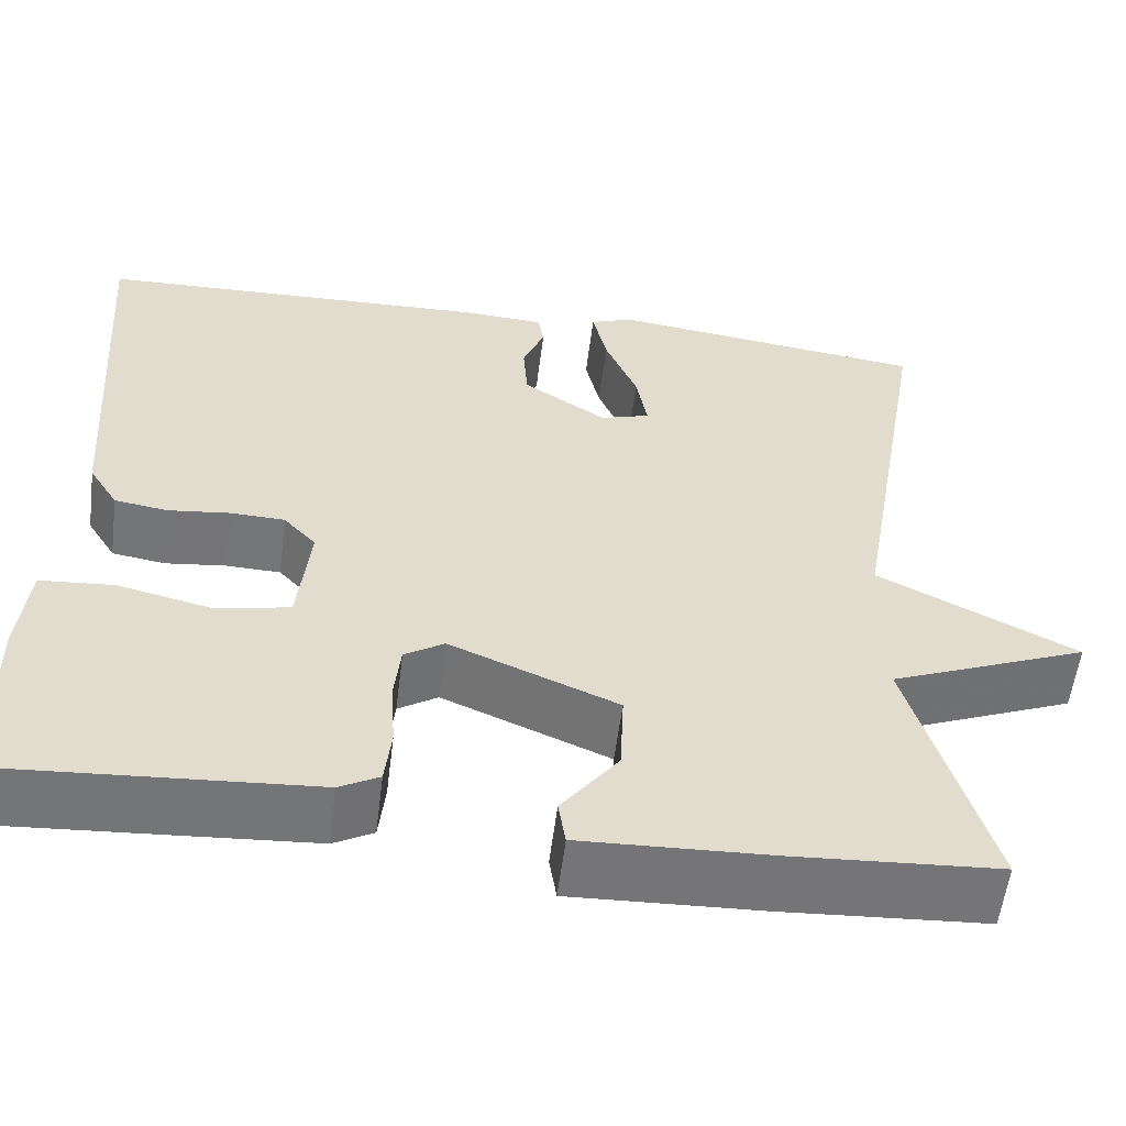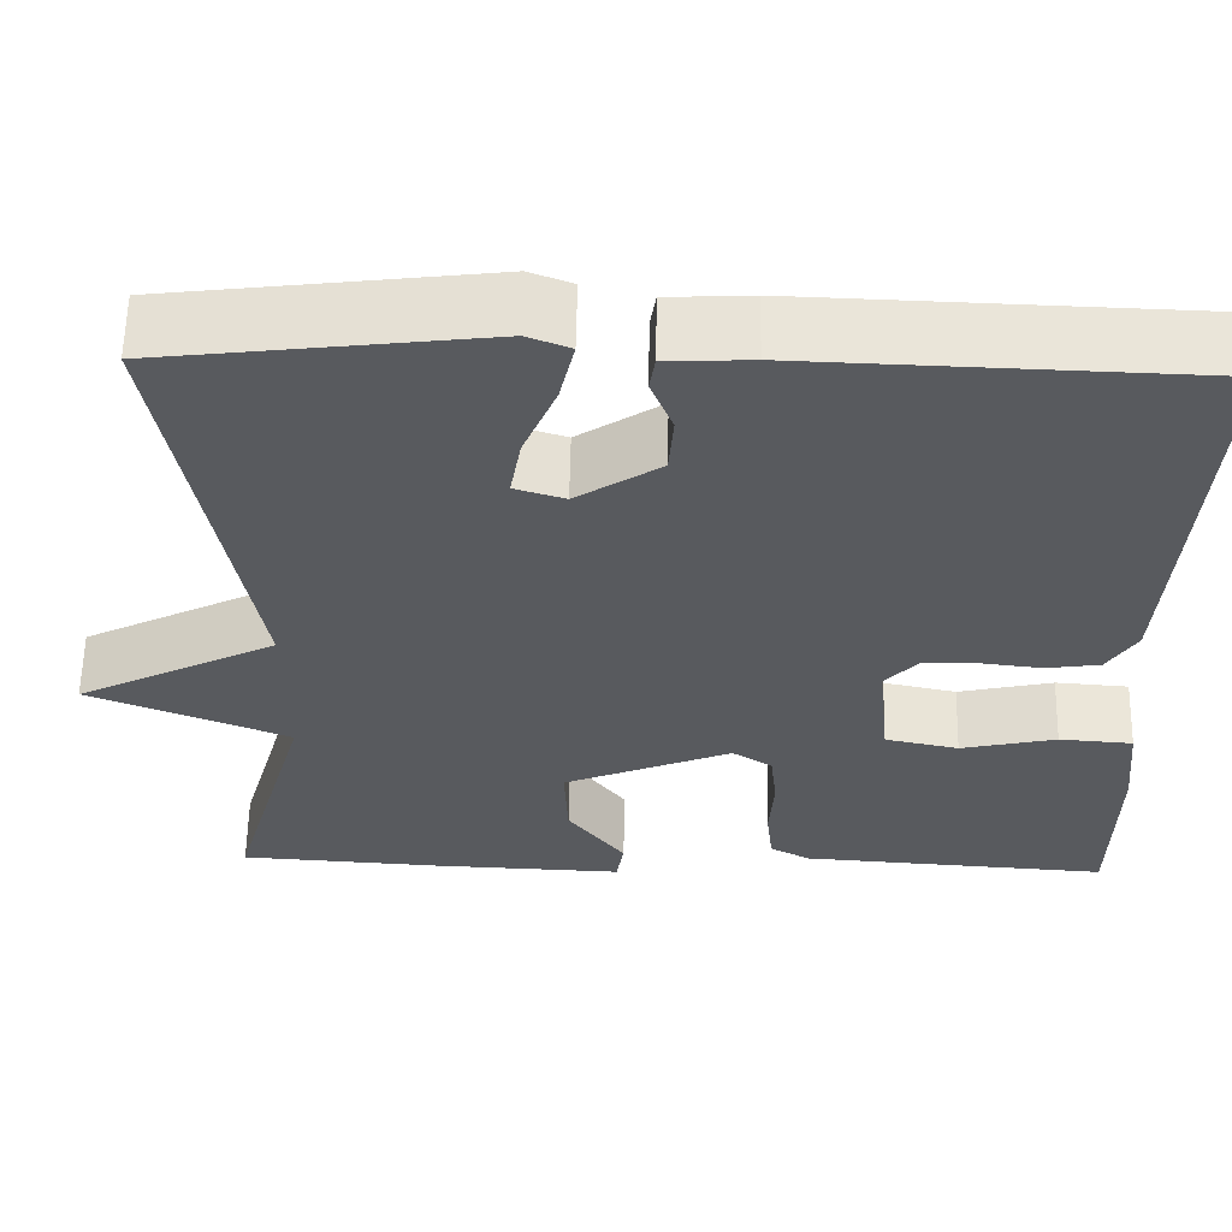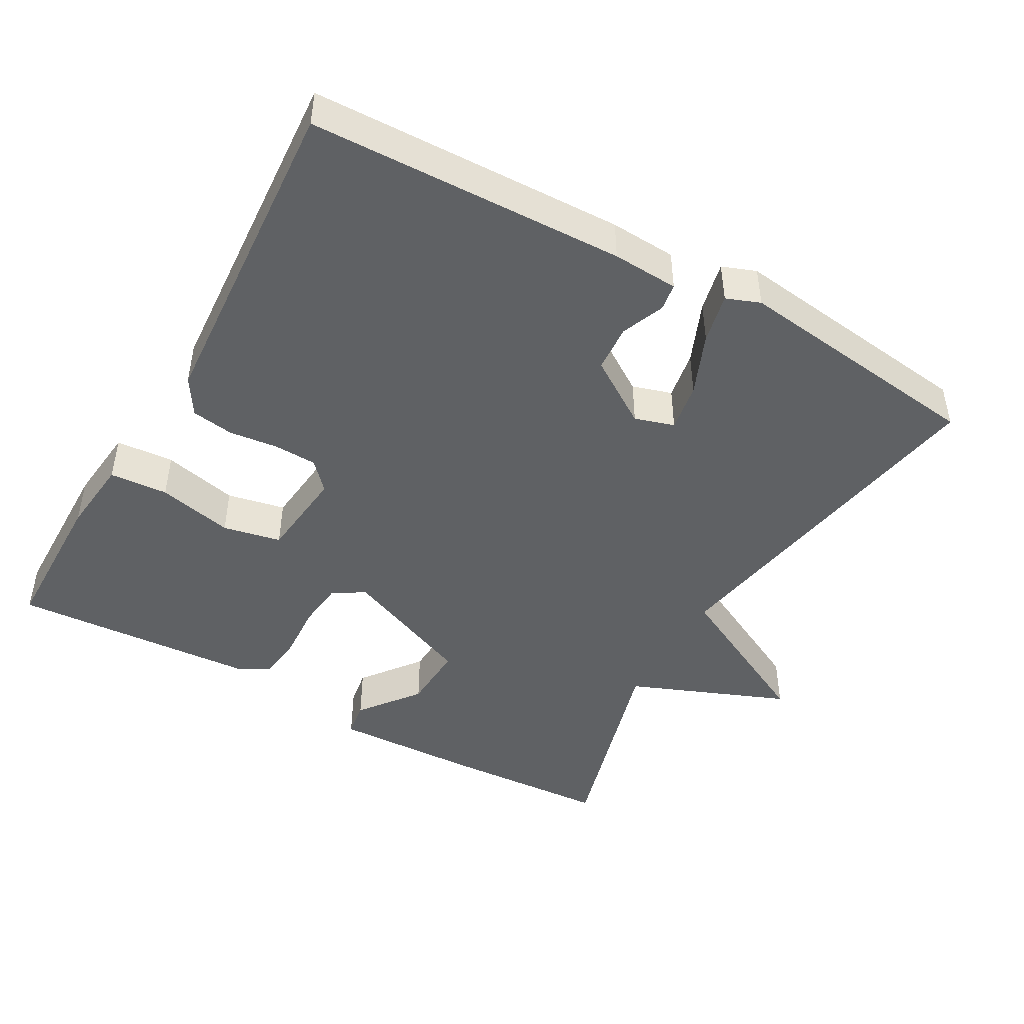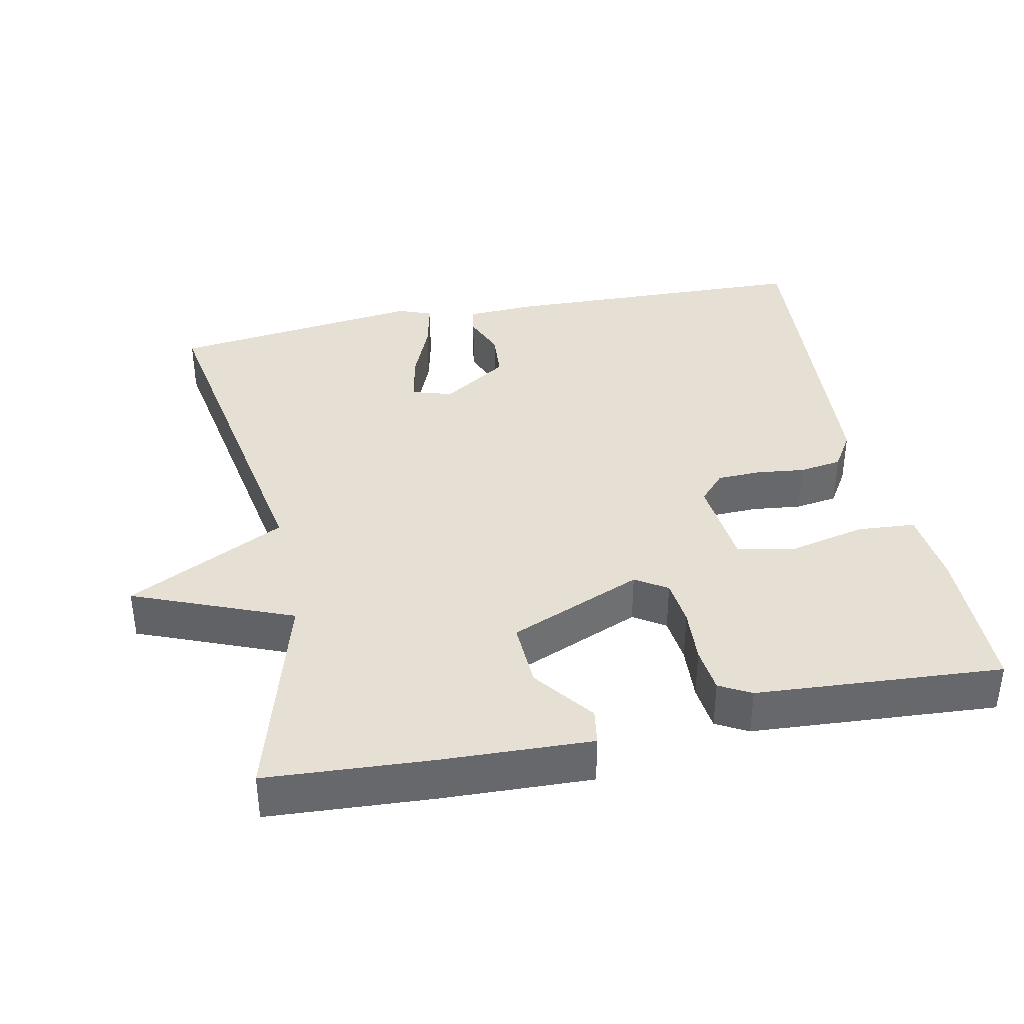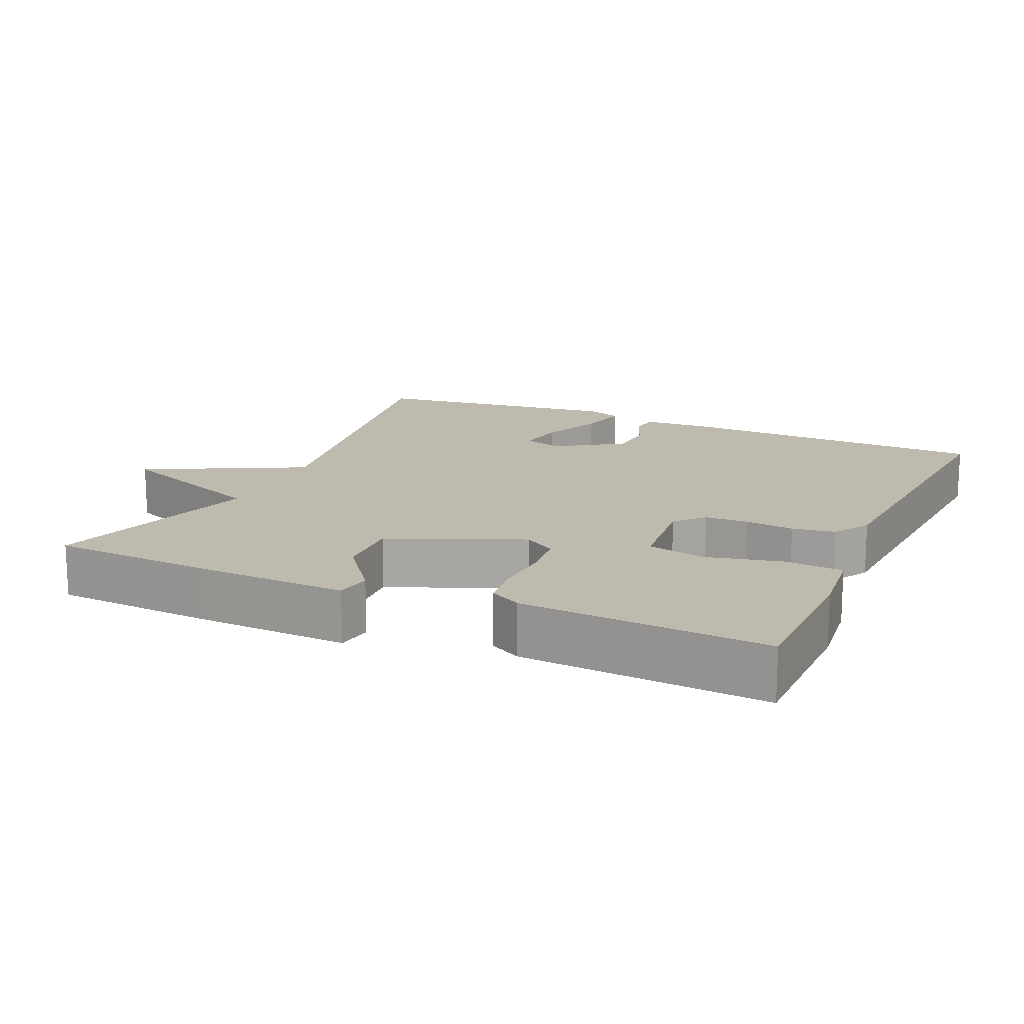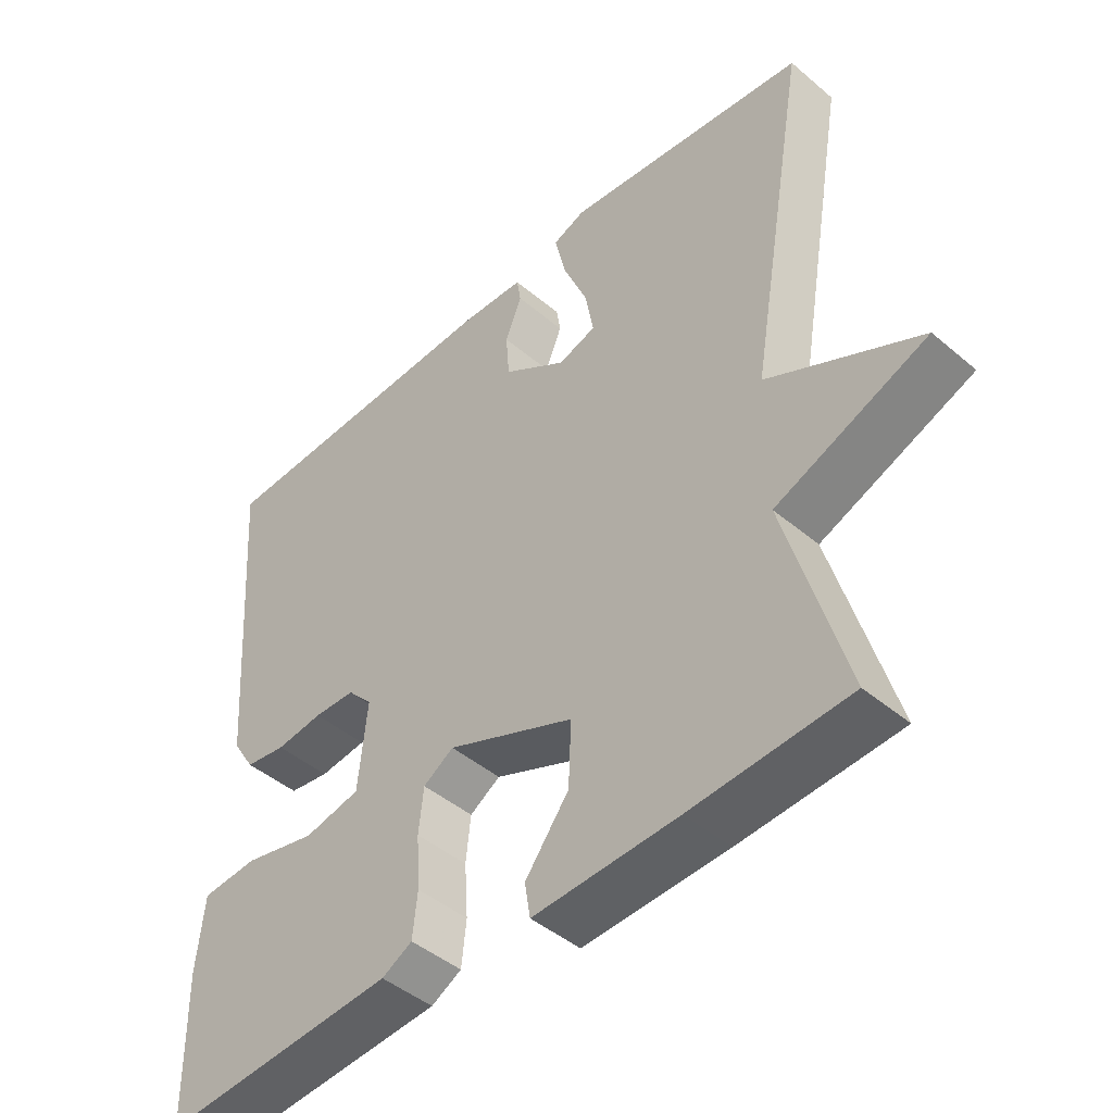
<metadata>
{"format":"obj","ext":"obj","renderer":"f3d","projection":"perspective","resolution":1024,"background":"white","views":[{"elev":-56.7,"azim":-7.2,"up":"+Z"},{"elev":59.4,"azim":-178.9,"up":"+Z"},{"elev":-46.0,"azim":-29.6,"up":"+Y"},{"elev":38.0,"azim":168.3,"up":"+Y"},{"elev":15.8,"azim":-156.0,"up":"+Y"},{"elev":-45.4,"azim":45.8,"up":"+Z"}]}
</metadata>
<code>
v 0.5 0.07 -0.5
v 0.273 0.07 -0.514
v 0.064 0.07 -0.522
v 0.056 0.07 -0.472
v 0.119 0.07 -0.389
v 0.123 0.07 -0.296
v -0.062 0.07 -0.219
v -0.106 0.07 -0.247
v -0.113 0.07 -0.312
v -0.108 0.07 -0.389
v -0.115 0.07 -0.453
v -0.159 0.07 -0.477
v -0.5 0.07 -0.5
v -0.503 0.07 -0.287
v -0.492 0.07 -0.181
v -0.411 0.07 -0.175
v -0.306 0.07 -0.199
v -0.225 0.07 -0.182
v -0.212 0.07 -0.054
v -0.248 0.07 -0.015
v -0.308 0.07 -0.013
v -0.376 0.07 -0.021
v -0.435 0.07 -0.012
v -0.467 0.07 0.039
v -0.5 0.07 0.5
v -0.062 0.07 0.514
v 0.03 0.07 0.509
v 0.036 0.07 0.471
v 0.012 0.07 0.411
v 0.017 0.07 0.345
v 0.109 0.07 0.285
v 0.164 0.07 0.302
v 0.152 0.07 0.37
v 0.116 0.07 0.456
v 0.1 0.07 0.526
v 0.147 0.07 0.544
v 0.5 0.07 0.5
v 0.414 0.07 0
v 0.634 0.07 -0.111
v 0.414 0.07 -0.2
v 0.5 0 -0.5
v 0.273 0 -0.514
v 0.064 0 -0.522
v 0.056 0 -0.472
v 0.119 0 -0.389
v 0.123 0 -0.296
v -0.062 0 -0.219
v -0.106 0 -0.247
v -0.113 0 -0.312
v -0.108 0 -0.389
v -0.115 0 -0.453
v -0.159 0 -0.477
v -0.5 0 -0.5
v -0.503 0 -0.287
v -0.492 0 -0.181
v -0.411 0 -0.175
v -0.306 0 -0.199
v -0.225 0 -0.182
v -0.212 0 -0.054
v -0.248 0 -0.015
v -0.308 0 -0.013
v -0.376 0 -0.021
v -0.435 0 -0.012
v -0.467 0 0.039
v -0.5 0 0.5
v -0.062 0 0.514
v 0.03 0 0.509
v 0.036 0 0.471
v 0.012 0 0.411
v 0.017 0 0.345
v 0.109 0 0.285
v 0.164 0 0.302
v 0.152 0 0.37
v 0.116 0 0.456
v 0.1 0 0.526
v 0.147 0 0.544
v 0.5 0 0.5
v 0.414 0 0
v 0.634 0 -0.111
v 0.414 0 -0.2
f 38 39 40
f 36 37 38
f 35 36 38
f 34 35 38
f 33 34 38
f 32 33 38 40
f 40 1 2
f 32 40 2
f 31 32 2
f 27 28 29
f 26 27 29
f 25 26 29
f 24 25 29
f 23 24 29
f 22 23 29
f 21 22 29
f 20 21 29 30
f 19 20 30 31
f 15 16 17
f 14 15 17
f 13 14 17
f 12 13 17
f 11 12 17
f 10 11 17
f 9 10 17
f 8 9 17 18
f 18 19 31
f 8 18 31
f 7 8 31
f 2 3 4 5
f 2 5 6
f 31 2 6
f 6 7 31
f 80 79 78
f 78 77 76
f 78 76 75
f 78 75 74
f 78 74 73
f 80 78 73 72
f 42 41 80
f 42 80 72
f 42 72 71
f 69 68 67
f 69 67 66
f 69 66 65
f 69 65 64
f 69 64 63
f 69 63 62
f 69 62 61
f 70 69 61 60
f 71 70 60 59
f 57 56 55
f 57 55 54
f 57 54 53
f 57 53 52
f 57 52 51
f 57 51 50
f 57 50 49
f 58 57 49 48
f 71 59 58
f 71 58 48
f 71 48 47
f 45 44 43 42
f 46 45 42
f 46 42 71
f 71 47 46
f 1 41 42 2
f 2 42 43 3
f 3 43 44 4
f 4 44 45 5
f 5 45 46 6
f 6 46 47 7
f 7 47 48 8
f 8 48 49 9
f 9 49 50 10
f 10 50 51 11
f 11 51 52 12
f 12 52 53 13
f 13 53 54 14
f 14 54 55 15
f 15 55 56 16
f 16 56 57 17
f 17 57 58 18
f 18 58 59 19
f 19 59 60 20
f 20 60 61 21
f 21 61 62 22
f 22 62 63 23
f 23 63 64 24
f 24 64 65 25
f 25 65 66 26
f 26 66 67 27
f 27 67 68 28
f 28 68 69 29
f 29 69 70 30
f 30 70 71 31
f 31 71 72 32
f 32 72 73 33
f 33 73 74 34
f 34 74 75 35
f 35 75 76 36
f 36 76 77 37
f 37 77 78 38
f 38 78 79 39
f 39 79 80 40
f 40 80 41 1

</code>
